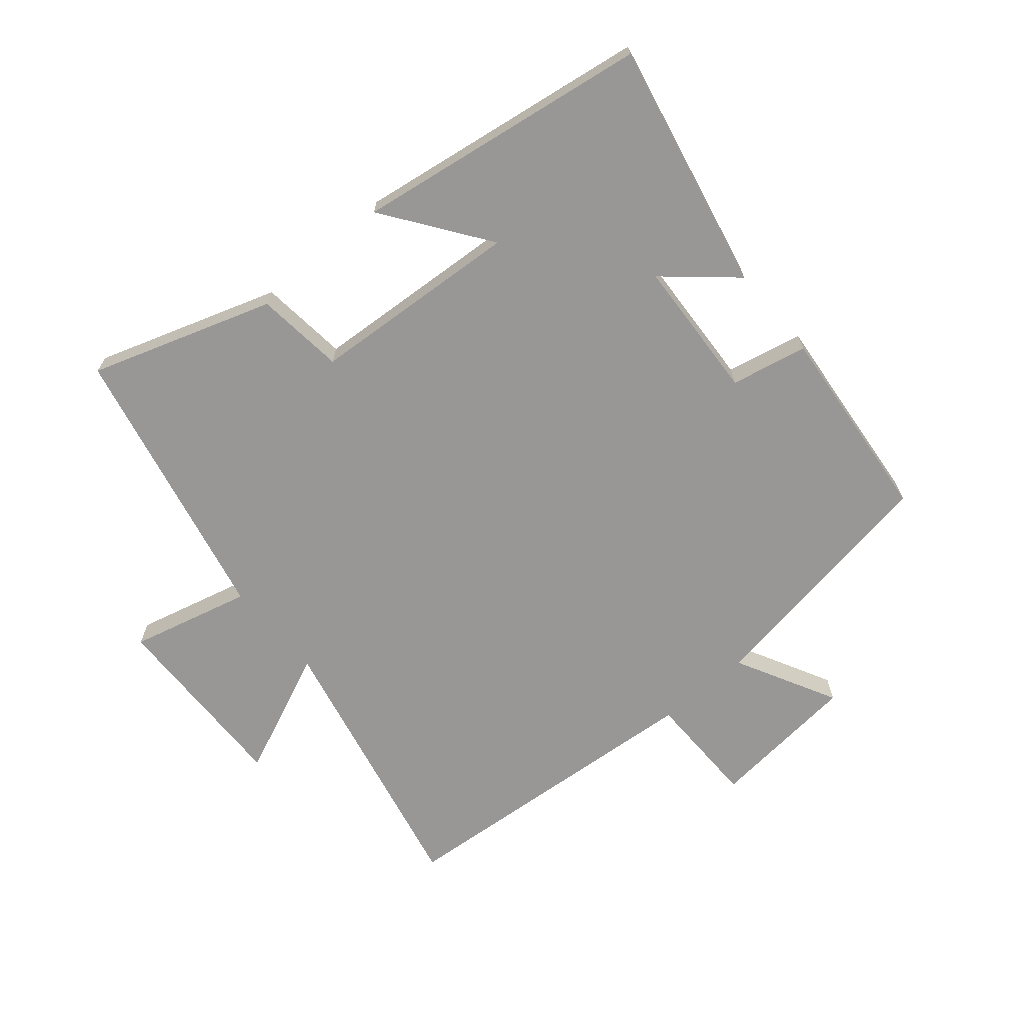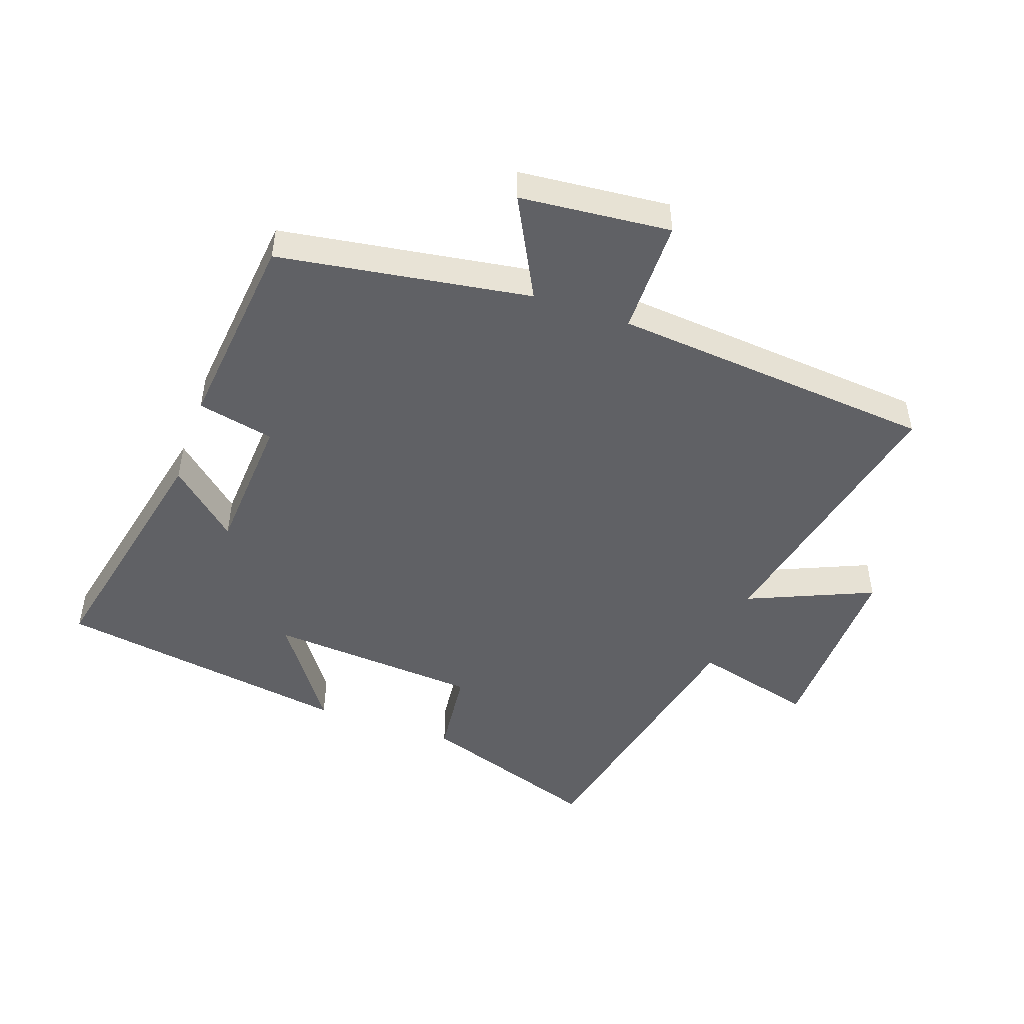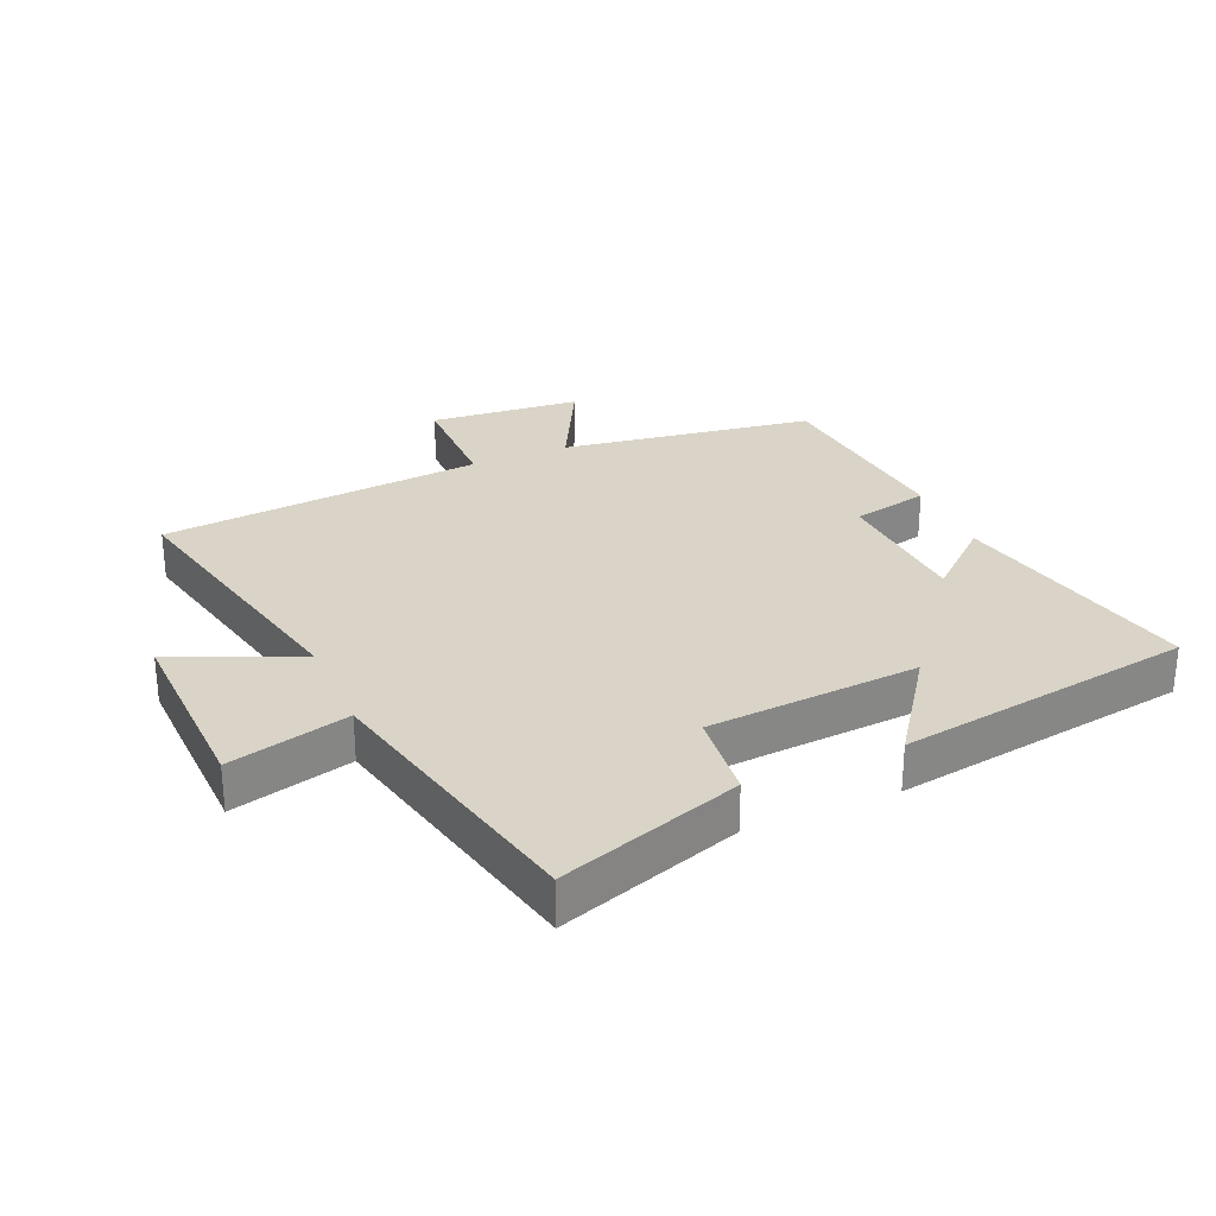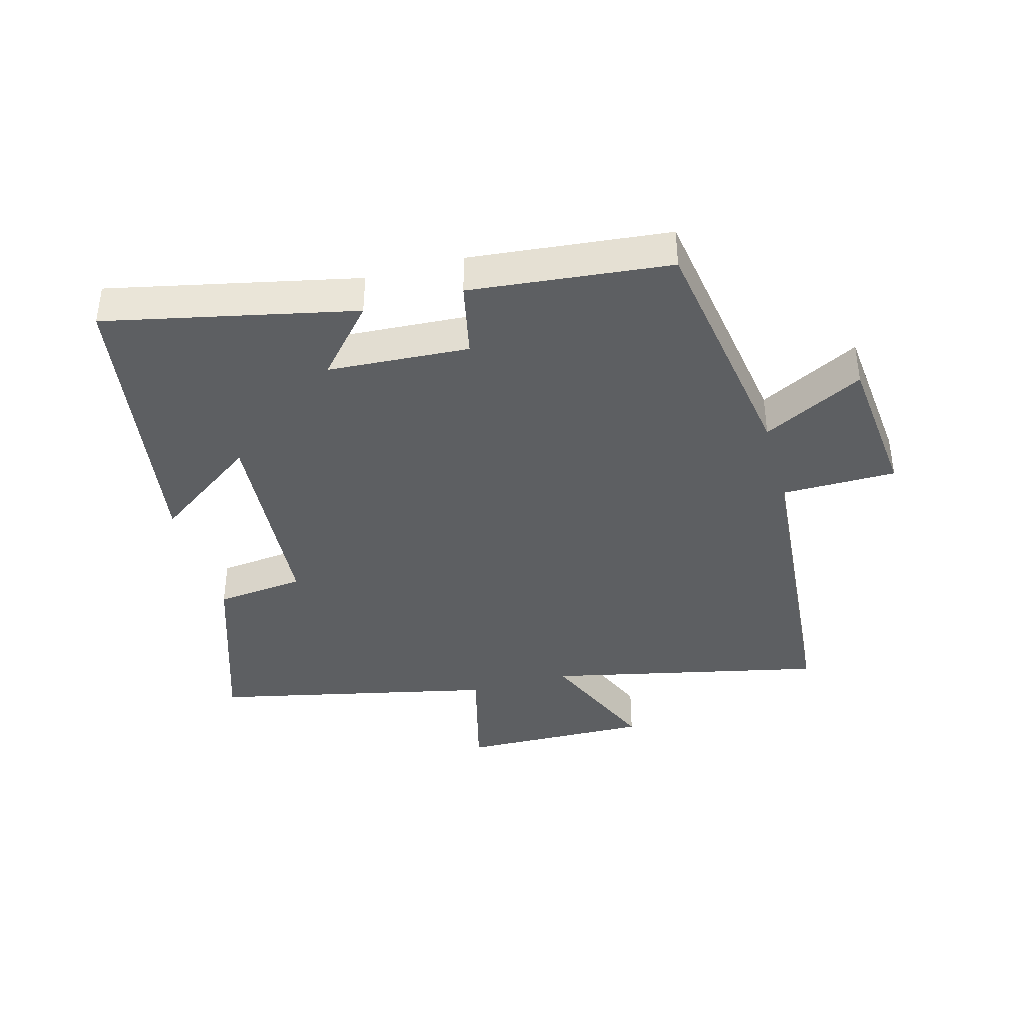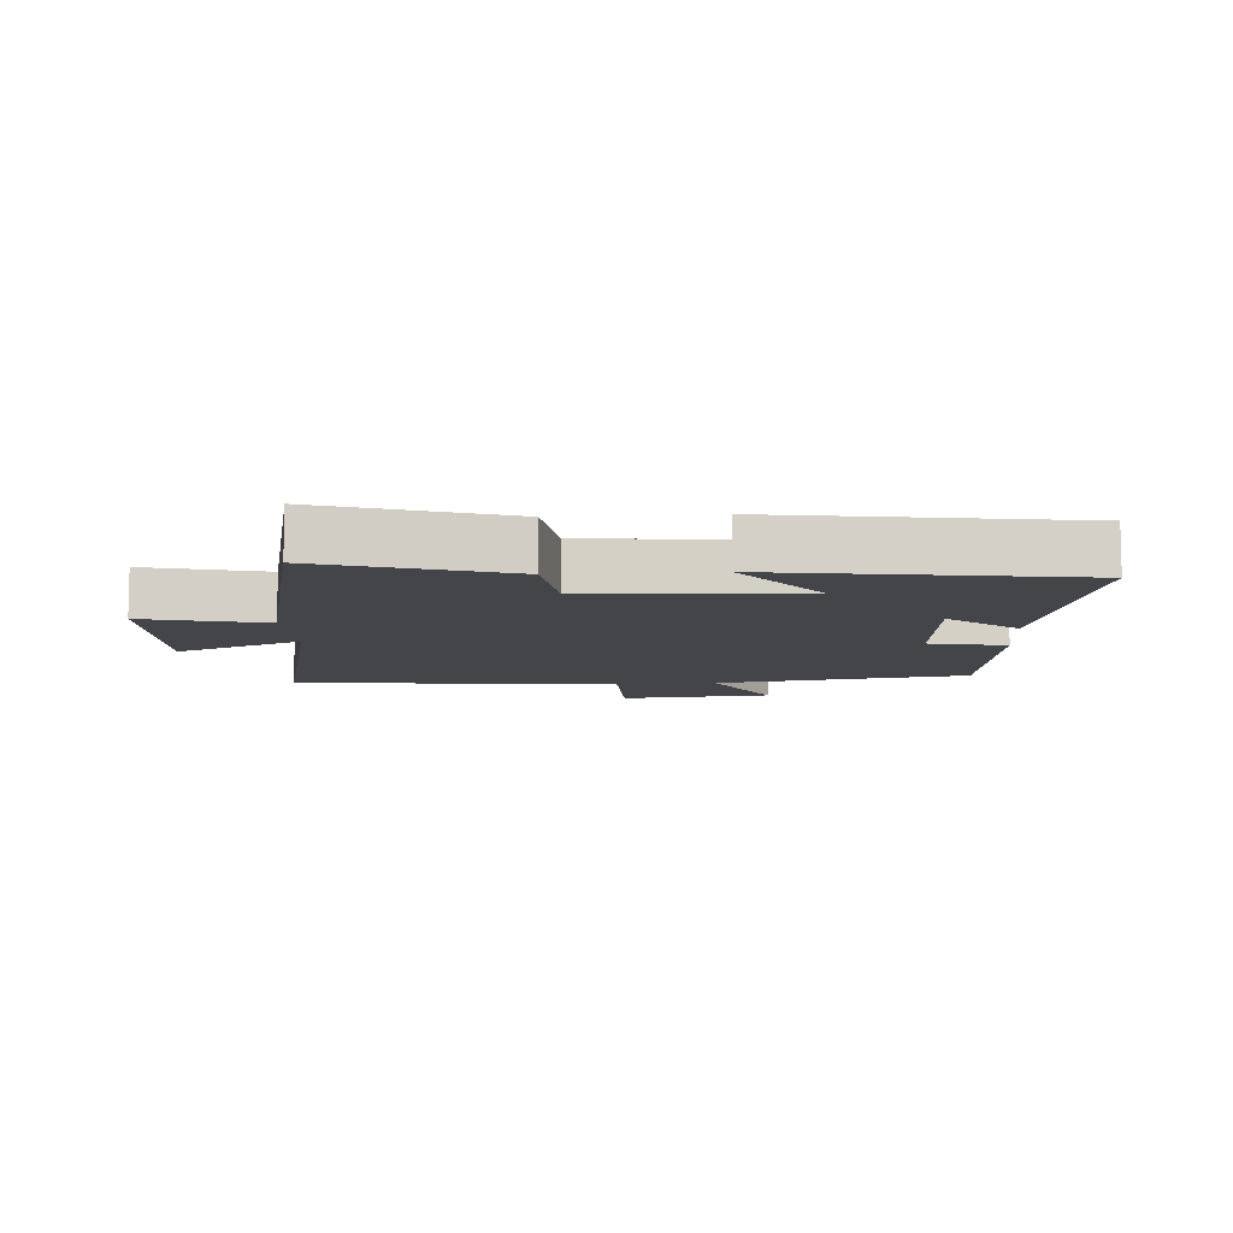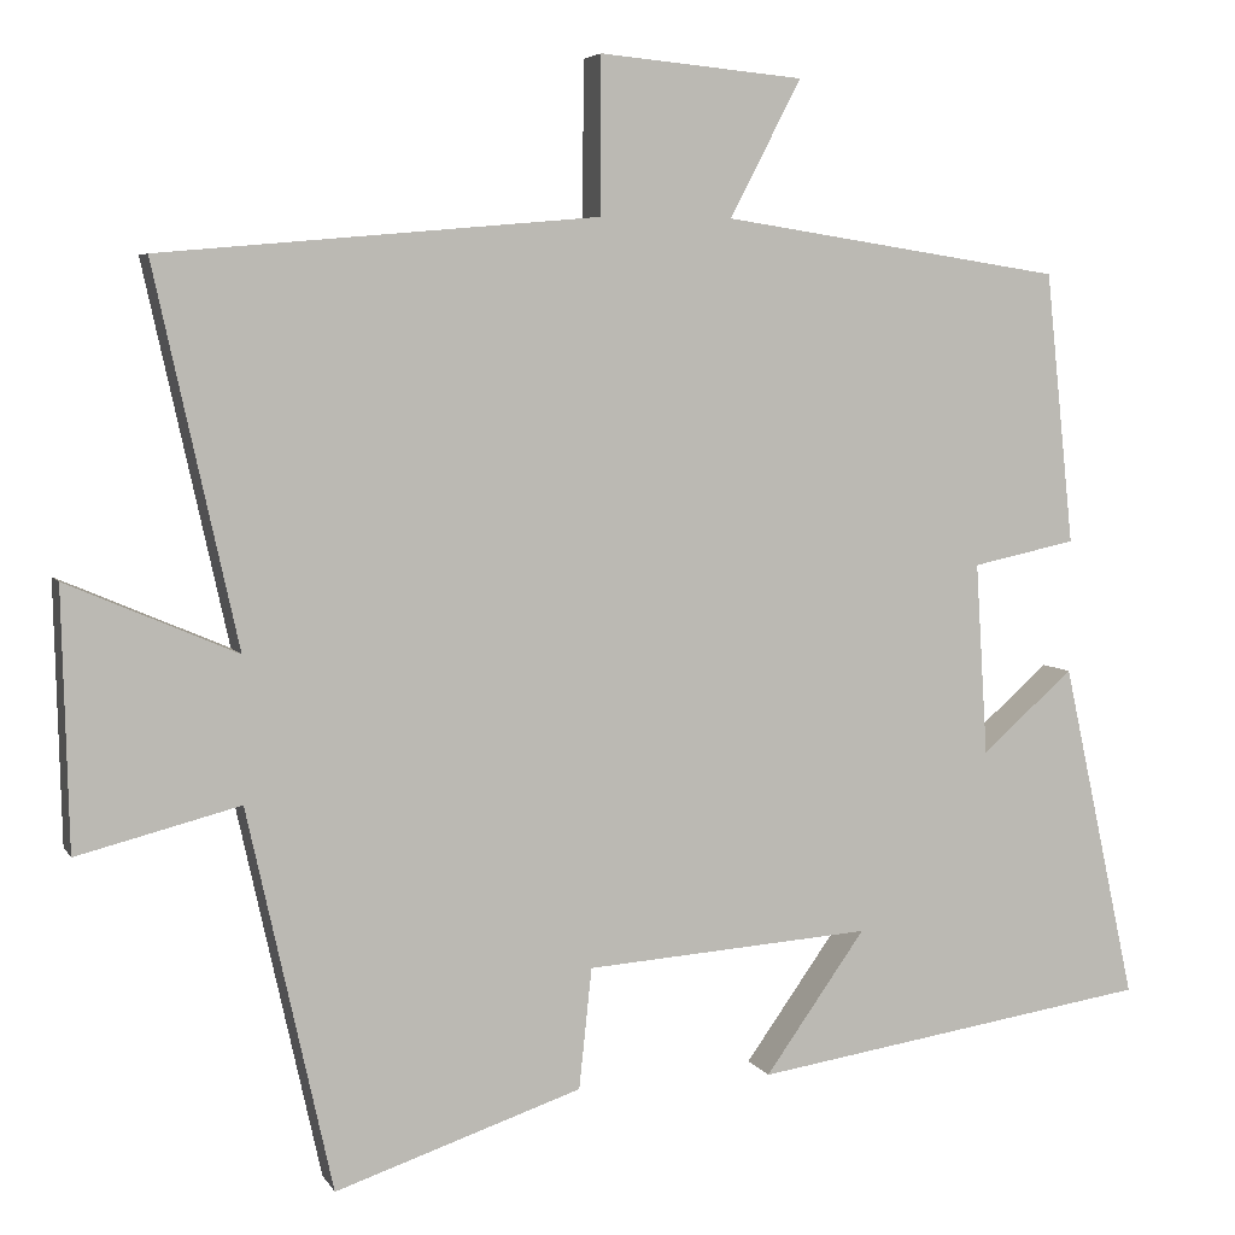
<metadata>
{"format":"obj","ext":"obj","renderer":"f3d","projection":"perspective","resolution":1024,"background":"white","views":[{"elev":-68.3,"azim":-139.5,"up":"+Y"},{"elev":-48.4,"azim":-19.3,"up":"+Y"},{"elev":28.6,"azim":156.5,"up":"+Y"},{"elev":-39.5,"azim":-74.5,"up":"+Y"},{"elev":-9.1,"azim":-176.1,"up":"+Y"},{"elev":5.3,"azim":162.9,"up":"+Z"}]}
</metadata>
<code>
v -0.586 0.07 -0.428
v -0.5 0.07 -0.034
v -0.393 0.07 -0.128
v -0.379 0.07 0.096
v -0.5 0.07 0.122
v -0.467 0.07 0.439
v -0.069 0.07 0.5
v -0.152 0.07 0.66
v 0.086 0.07 0.682
v 0.087 0.07 0.5
v 0.597 0.07 0.455
v 0.5 0.07 0.017
v 0.698 0.07 0.102
v 0.69 0.07 -0.2
v 0.5 0.07 -0.151
v 0.401 0.07 -0.597
v 0.113 0.07 -0.5
v 0.098 0.07 -0.359
v -0.236 0.07 -0.335
v -0.119 0.07 -0.5
v -0.586 0 -0.428
v -0.5 0 -0.034
v -0.393 0 -0.128
v -0.379 0 0.096
v -0.5 0 0.122
v -0.467 0 0.439
v -0.069 0 0.5
v -0.152 0 0.66
v 0.086 0 0.682
v 0.087 0 0.5
v 0.597 0 0.455
v 0.5 0 0.017
v 0.698 0 0.102
v 0.69 0 -0.2
v 0.5 0 -0.151
v 0.401 0 -0.597
v 0.113 0 -0.5
v 0.098 0 -0.359
v -0.236 0 -0.335
v -0.119 0 -0.5
f 1 2 3
f 20 1 3
f 19 20 3
f 18 19 3 4
f 15 16 17 18
f 15 18 4
f 12 13 14 15
f 12 15 4
f 5 6 7
f 4 5 7
f 12 4 7
f 11 12 7
f 10 11 7
f 7 8 9 10
f 23 22 21
f 23 21 40
f 23 40 39
f 24 23 39 38
f 38 37 36 35
f 24 38 35
f 35 34 33 32
f 24 35 32
f 27 26 25
f 27 25 24
f 27 24 32
f 27 32 31
f 27 31 30
f 30 29 28 27
f 1 21 22 2
f 2 22 23 3
f 3 23 24 4
f 4 24 25 5
f 5 25 26 6
f 6 26 27 7
f 7 27 28 8
f 8 28 29 9
f 9 29 30 10
f 10 30 31 11
f 11 31 32 12
f 12 32 33 13
f 13 33 34 14
f 14 34 35 15
f 15 35 36 16
f 16 36 37 17
f 17 37 38 18
f 18 38 39 19
f 19 39 40 20
f 20 40 21 1

</code>
